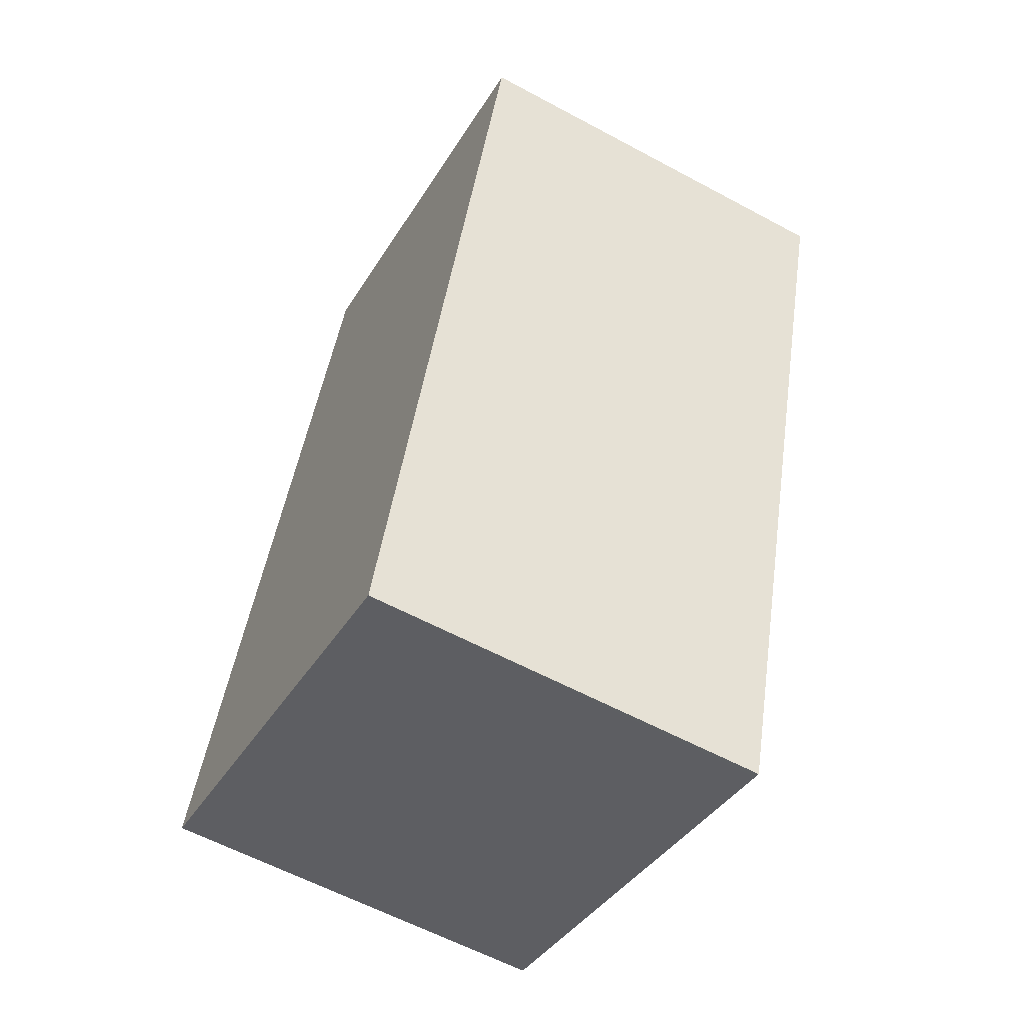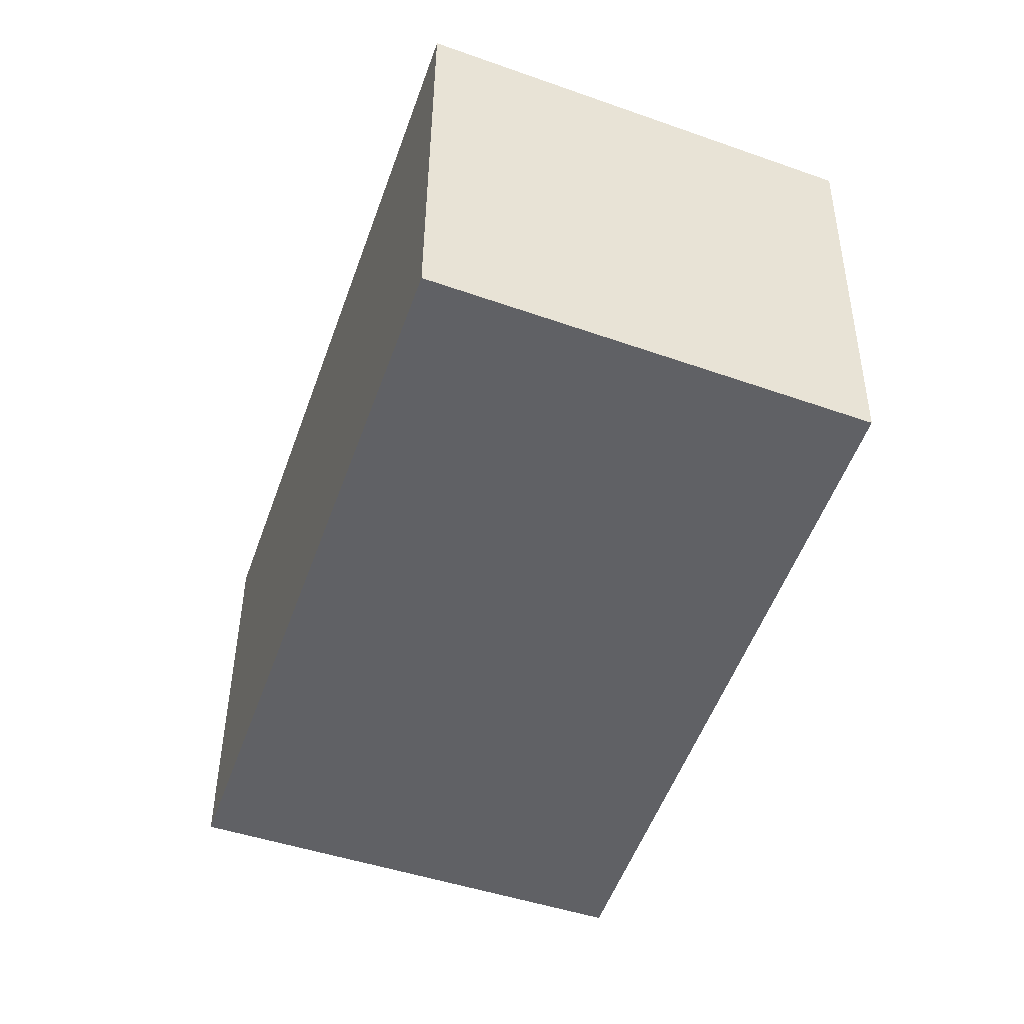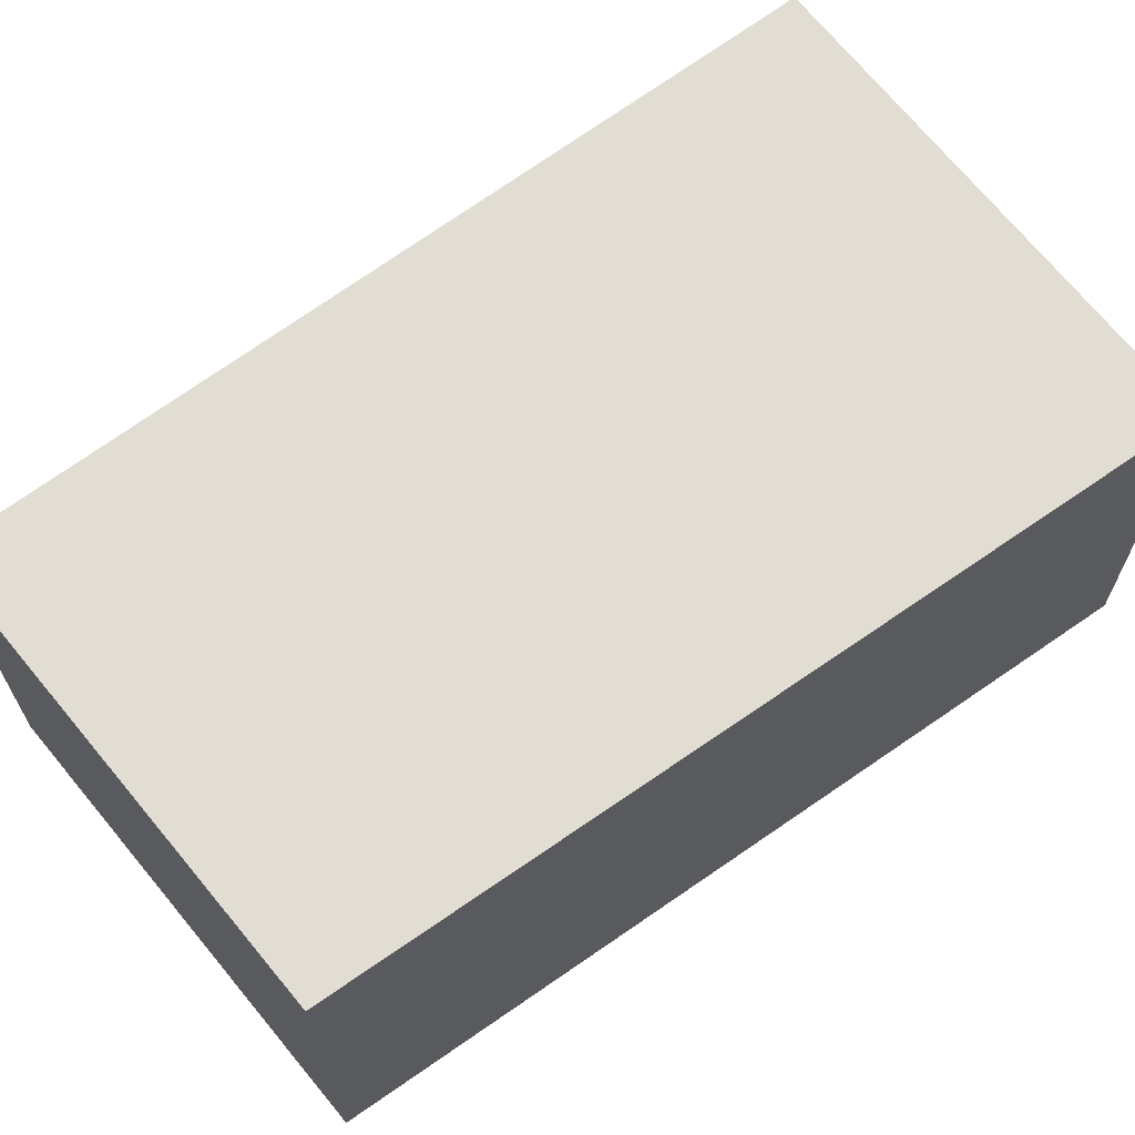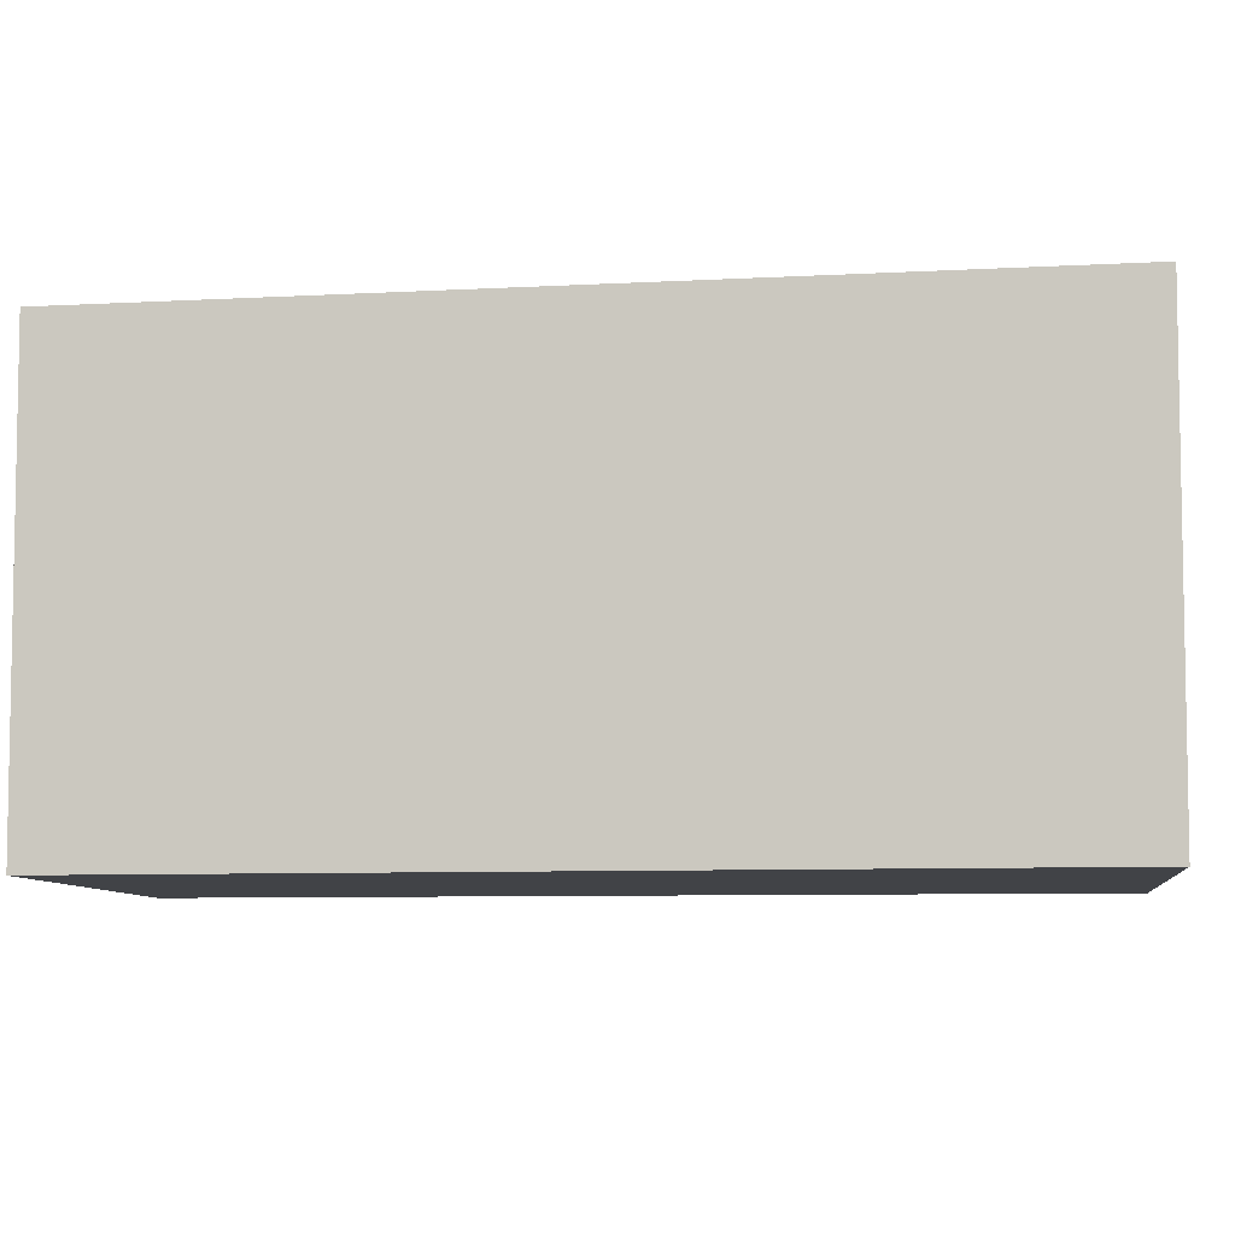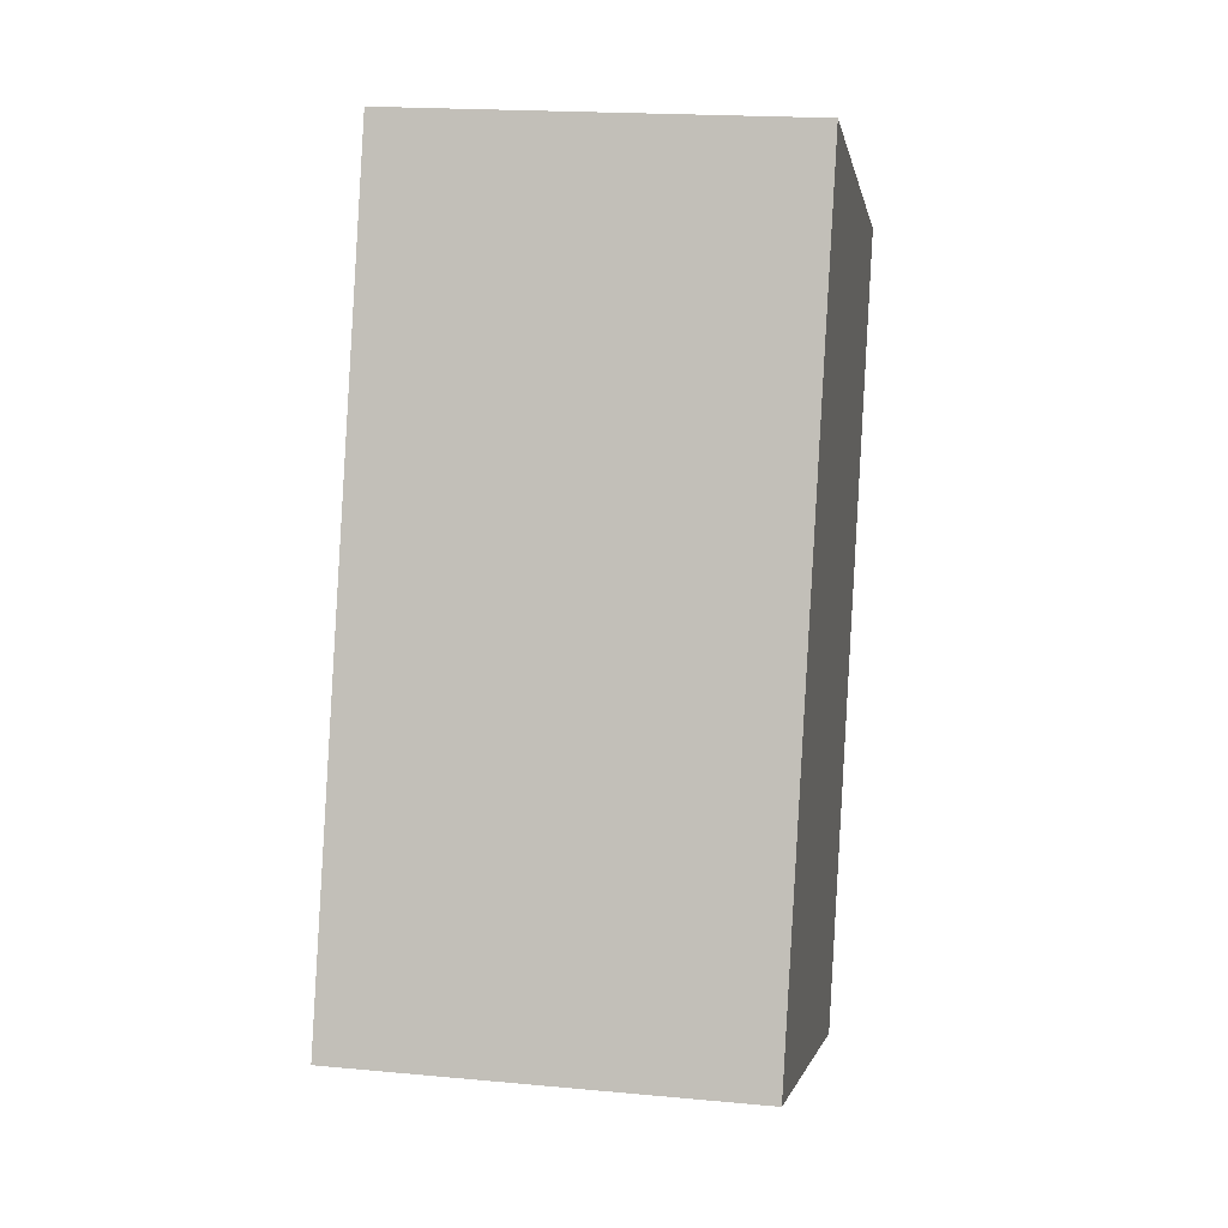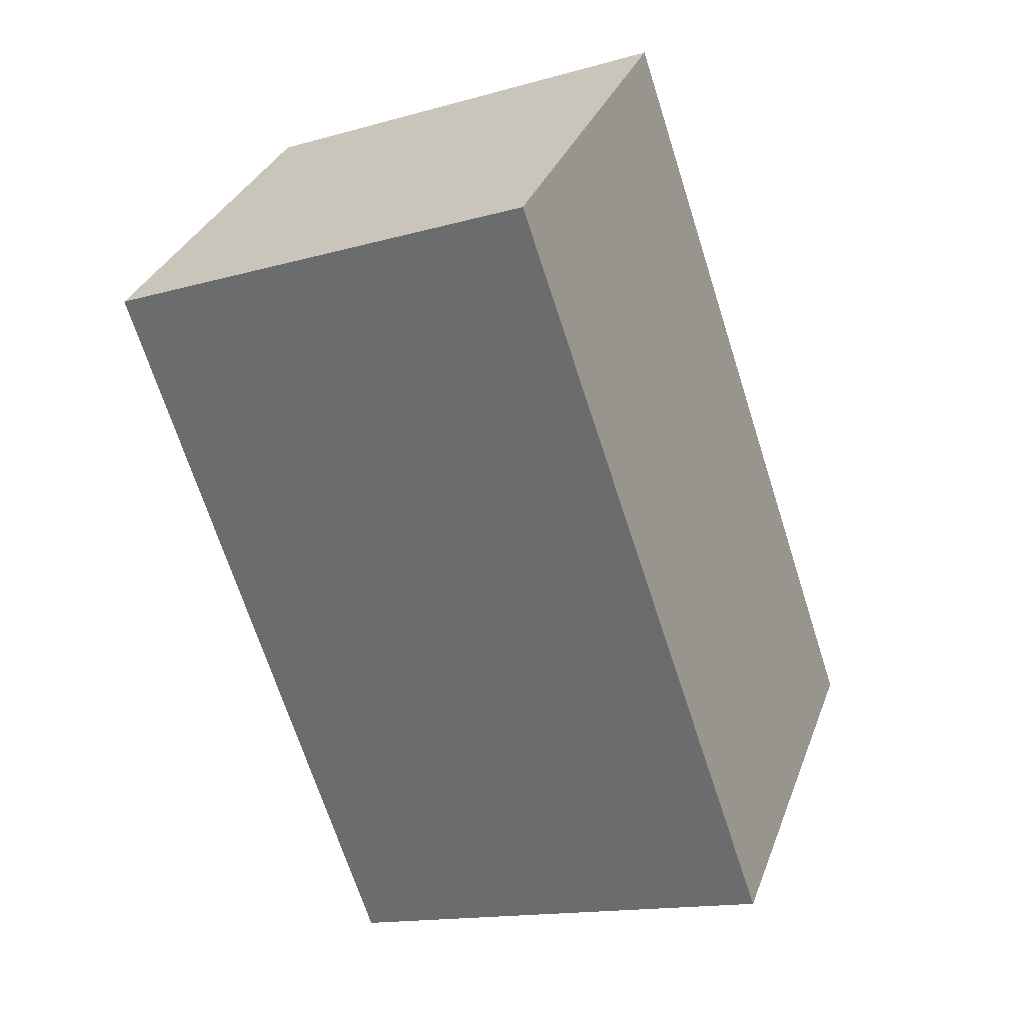
<metadata>
{"format":"obj","ext":"obj","renderer":"f3d","projection":"perspective","resolution":1024,"background":"white","views":[{"elev":-59.8,"azim":61.1,"up":"+Z"},{"elev":42.8,"azim":0.5,"up":"+Z"},{"elev":68.1,"azim":72.1,"up":"+Y"},{"elev":-7.1,"azim":116.7,"up":"+Y"},{"elev":18.8,"azim":-79.9,"up":"+Z"},{"elev":33.1,"azim":-161.2,"up":"+Z"}]}
</metadata>
<code>
v  5.122 4.695 -1.911
v  5.916 4.695 0.436
v  5.193 4.695 -1.937
v  0 4.695 2.875e-16
v  7.94 4.695 7.079
v  3.051 4.695 9.017
v  5.193 1.186e-16 -1.937
v  0 0 0
v  5.122 1.17e-16 -1.911
v  3.051 -5.521e-16 9.017
v  7.94 -4.335e-16 7.079
v  5.916 -2.67e-17 0.436
g defaultobject
f 1 2 3
f 2 1 4
f 2 4 5
f 5 4 6
f 7 1 3
f 1 7 4
f 4 7 8
f 8 7 9
f 8 6 4
f 6 8 10
f 10 5 6
f 5 10 11
f 2 7 3
f 7 2 5
f 7 5 12
f 12 5 11
f 12 9 7
f 9 12 8
f 8 12 10
f 10 12 11

</code>
